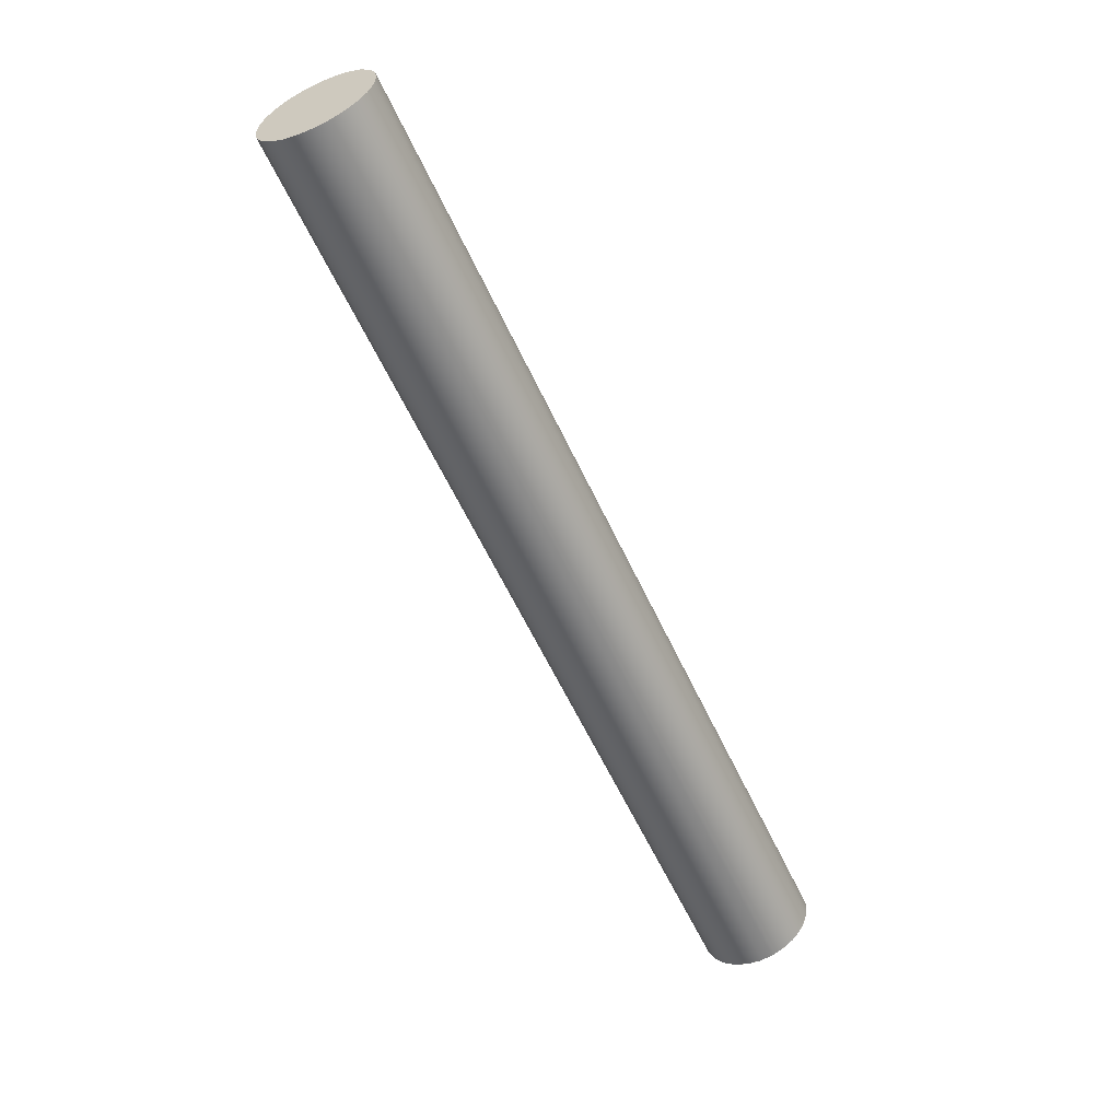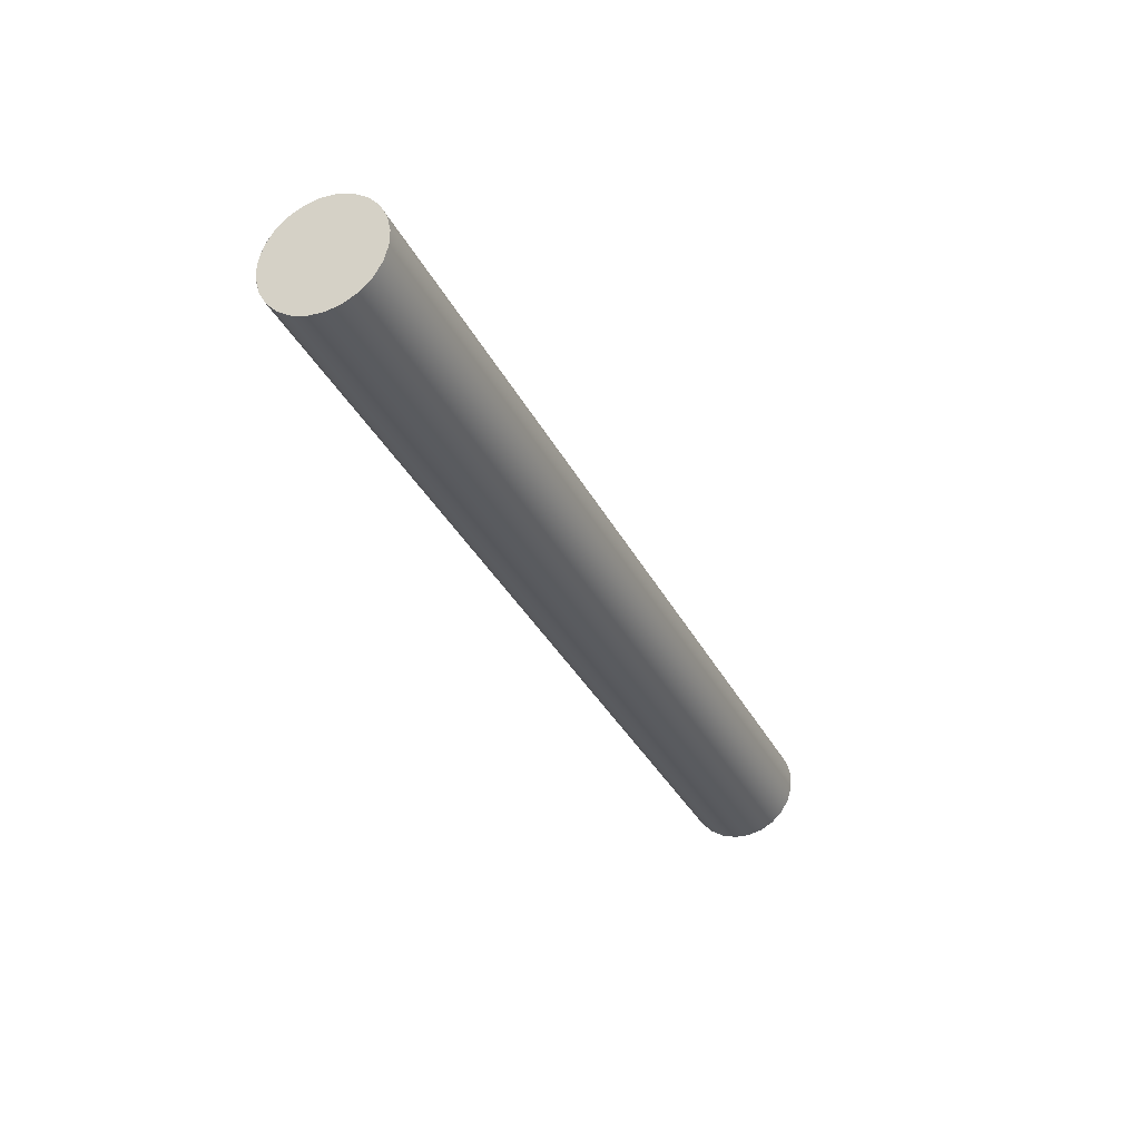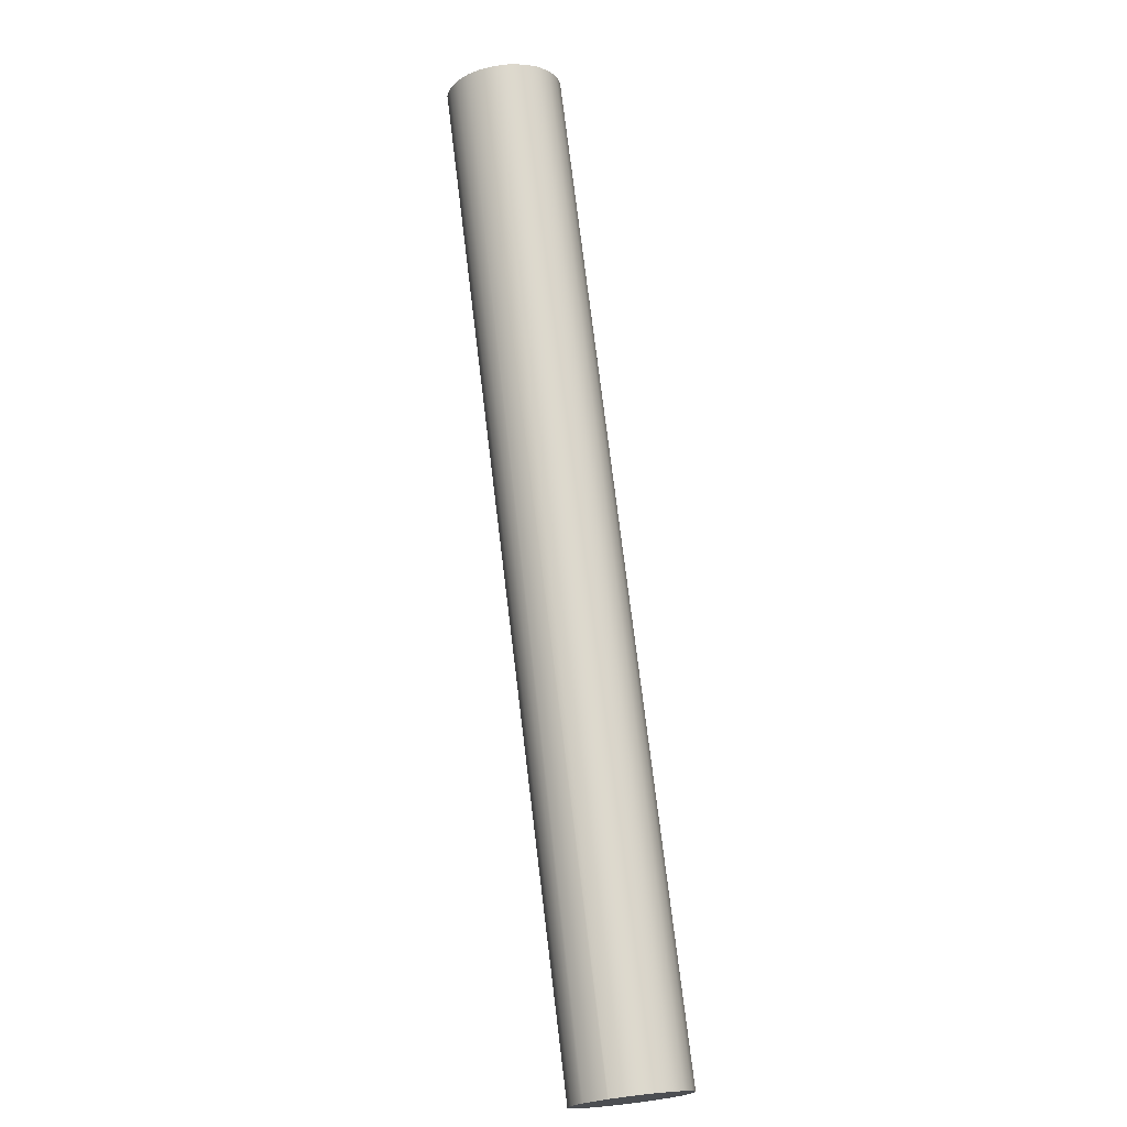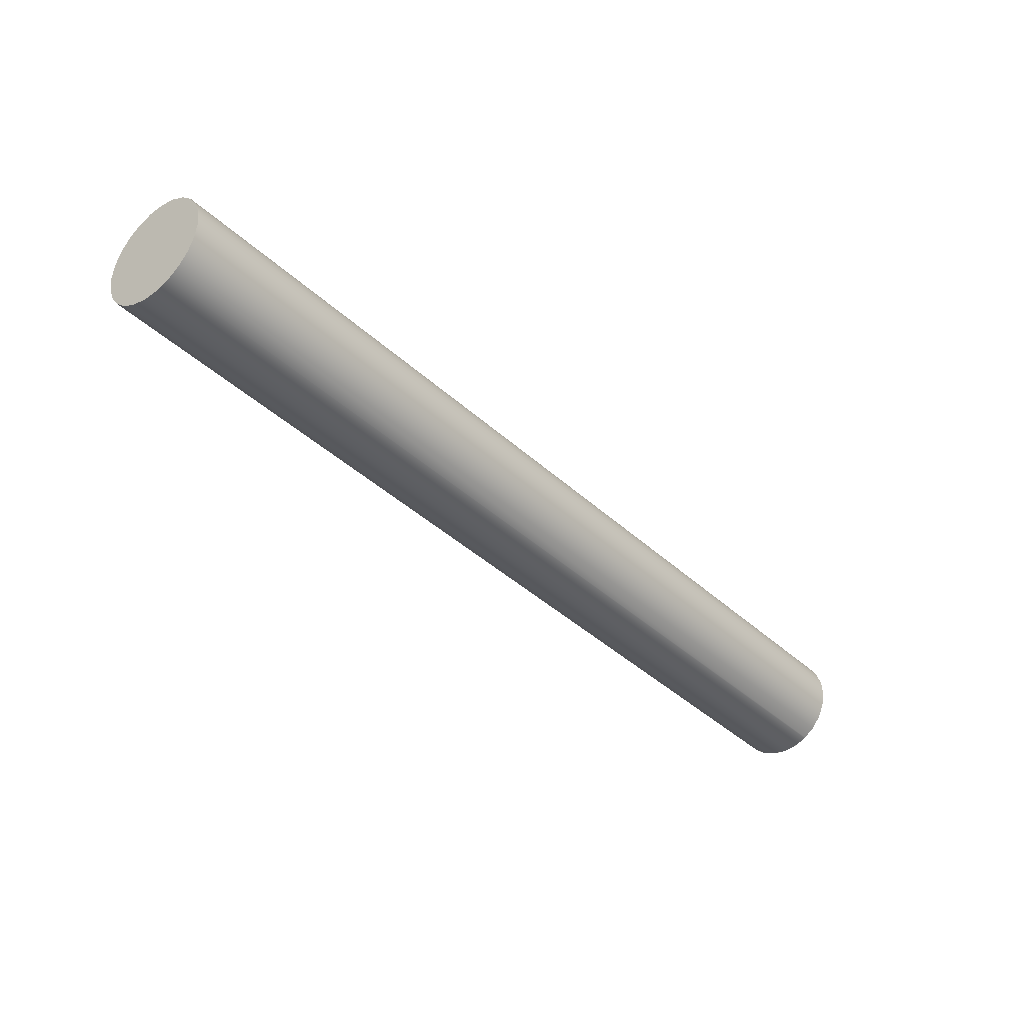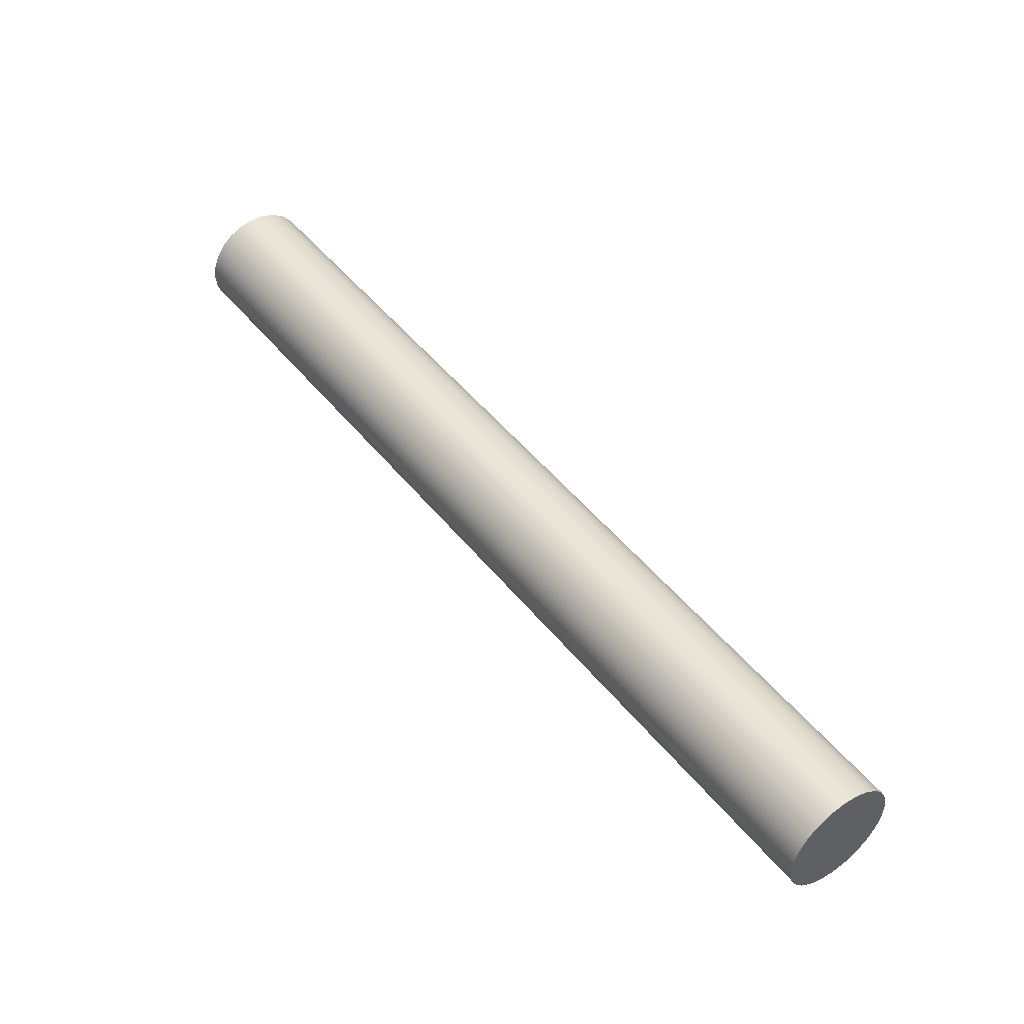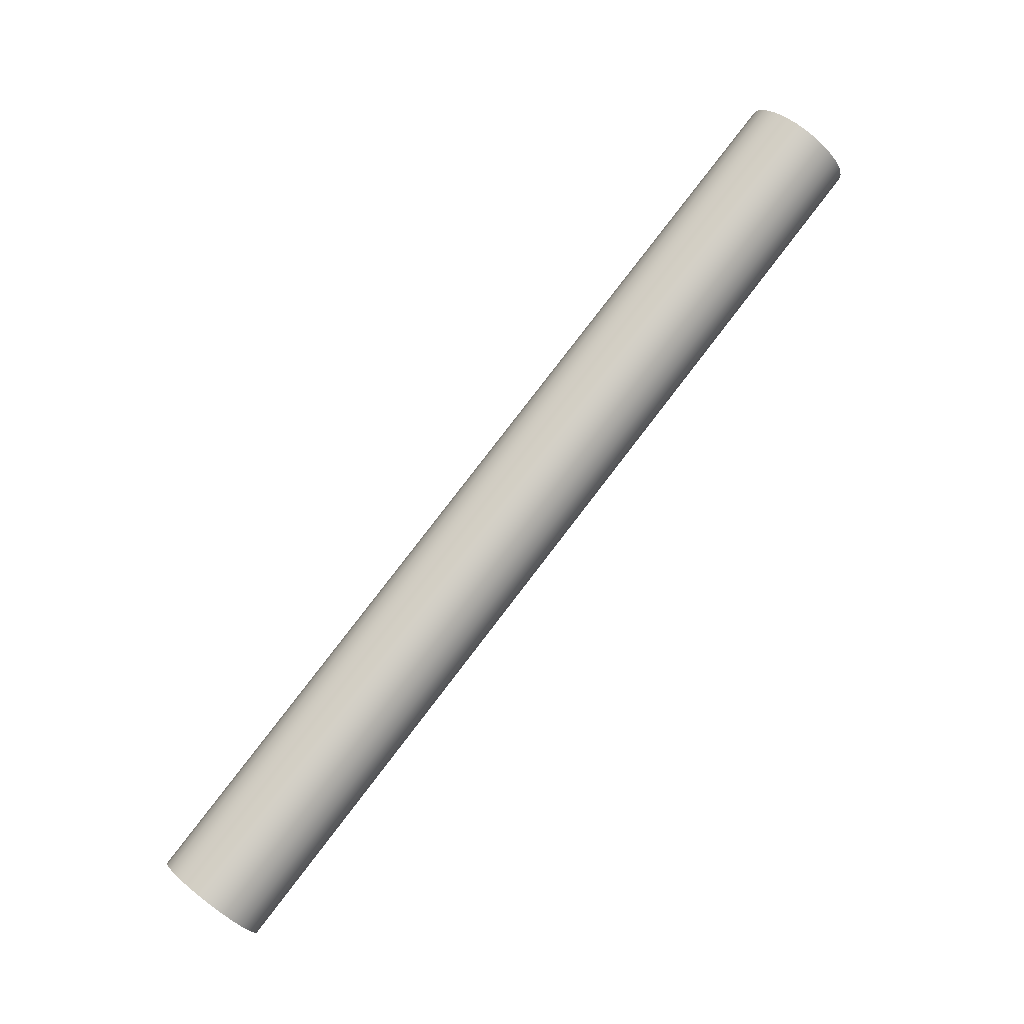
<metadata>
{"format":"obj","ext":"obj","renderer":"f3d","projection":"perspective","resolution":1024,"background":"white","views":[{"elev":-7.1,"azim":35.9,"up":"+Z"},{"elev":18.3,"azim":-147.6,"up":"+Y"},{"elev":28.0,"azim":170.2,"up":"+Z"},{"elev":74.8,"azim":114.5,"up":"+Z"},{"elev":-70.4,"azim":-122.6,"up":"+Y"},{"elev":-35.1,"azim":-59.6,"up":"+Z"}]}
</metadata>
<code>
o Group9/mesh24/mesh24-geometry#mesh24-geometry
v 0.001151 0.5768 -0.4235
v 0.000466 0.5418 -0.3889
v 0.001151 0.542 -0.3887
v 0.000466 0.5766 -0.4237
v 0.001151 0.5382 -0.3926
v 0.001885 0.5769 -0.4234
v 0.001151 0.5729 -0.4274
v -0.000121 0.5763 -0.424
v 0.001885 0.5381 -0.3927
v 0.000466 0.5384 -0.3924
v 0.001885 0.5421 -0.3887
v 0.001885 0.5729 -0.4274
v 0.000466 0.5731 -0.4272
v -0.000121 0.5415 -0.3892
v -0.000121 0.5735 -0.4269
v -0.000121 0.5387 -0.3921
v 0.002619 0.542 -0.3887
v 0.002559 0.5729 -0.4274
v -0.000572 0.5759 -0.4244
v -0.000572 0.5739 -0.4264
v 0.002619 0.5382 -0.3926
v 0.002619 0.5768 -0.4235
v 0.002619 0.5729 -0.4274
v -0.000572 0.5411 -0.3897
v -0.000572 0.5391 -0.3917
v 0.003249 0.5766 -0.4237
v 0.003303 0.5384 -0.3924
v -0.000855 0.5754 -0.4249
v -0.000855 0.5744 -0.426
v -0.000855 0.5396 -0.3912
v 0.003303 0.5731 -0.4272
v 0.003303 0.5418 -0.3889
v 0.003195 0.5731 -0.4272
v -0.000855 0.5406 -0.3901
v 0.003303 0.5766 -0.4237
v 0.003891 0.5387 -0.3921
v -0.000952 0.5749 -0.4254
v -0.000952 0.5401 -0.3907
v 0.003891 0.5763 -0.424
v 0.003891 0.5415 -0.3892
v 0.003755 0.5734 -0.4269
v 0.003801 0.5764 -0.424
v 0.004342 0.5391 -0.3917
v 0.003891 0.5735 -0.4269
v 0.004243 0.576 -0.4243
v 0.004342 0.5411 -0.3897
v 0.004342 0.5759 -0.4244
v 0.004209 0.5737 -0.4266
v 0.004625 0.5406 -0.3901
v 0.004342 0.5739 -0.4264
v 0.004625 0.5396 -0.3912
v 0.004625 0.5754 -0.4249
v 0.004722 0.5401 -0.3907
v 0.004722 0.5749 -0.4254
v 0.00455 0.5756 -0.4248
v 0.004625 0.5744 -0.426
v 0.004529 0.5741 -0.4262
v 0.004705 0.5751 -0.4252
v 0.004697 0.5746 -0.4257
f 1 2 3
f 2 1 4
f 3 2 1
f 4 1 2
f 5 3 2
f 2 3 5
f 3 6 1
f 1 6 3
f 1 7 4
f 4 7 1
f 8 2 4
f 4 2 8
f 9 3 5
f 5 3 9
f 5 2 10
f 10 2 5
f 6 3 11
f 11 3 6
f 6 12 1
f 1 12 6
f 1 12 7
f 7 12 1
f 4 7 13
f 13 7 4
f 2 8 14
f 14 8 2
f 4 15 8
f 8 15 4
f 9 11 3
f 3 11 9
f 7 9 5
f 5 9 7
f 10 2 16
f 16 2 10
f 13 5 10
f 10 5 13
f 17 6 11
f 11 6 17
f 6 18 12
f 12 18 6
f 9 7 12
f 12 7 9
f 5 13 7
f 7 13 5
f 4 13 15
f 15 13 4
f 19 14 8
f 8 14 19
f 16 2 14
f 14 2 16
f 8 15 20
f 20 15 8
f 21 11 9
f 9 11 21
f 16 13 10
f 10 13 16
f 6 17 22
f 22 17 6
f 21 17 11
f 11 17 21
f 22 18 6
f 6 18 22
f 23 12 18
f 18 12 23
f 23 9 12
f 12 9 23
f 13 16 15
f 15 16 13
f 14 19 24
f 24 19 14
f 8 20 19
f 19 20 8
f 16 14 24
f 24 14 16
f 15 25 20
f 20 25 15
f 9 23 21
f 21 23 9
f 17 26 22
f 22 26 17
f 27 17 21
f 21 17 27
f 22 23 18
f 18 23 22
f 25 15 16
f 16 15 25
f 28 24 19
f 19 24 28
f 19 20 29
f 29 20 19
f 16 24 25
f 25 24 16
f 30 20 25
f 25 20 30
f 31 21 23
f 23 21 31
f 32 26 17
f 17 26 32
f 26 33 22
f 22 33 26
f 27 32 17
f 17 32 27
f 21 31 27
f 27 31 21
f 22 33 23
f 23 33 22
f 24 28 34
f 34 28 24
f 19 29 28
f 28 29 19
f 20 30 29
f 29 30 20
f 25 24 30
f 30 24 25
f 31 23 33
f 33 23 31
f 26 32 35
f 35 32 26
f 26 31 33
f 33 31 26
f 36 32 27
f 27 32 36
f 31 36 27
f 27 36 31
f 37 34 28
f 28 34 37
f 30 24 34
f 34 24 30
f 28 29 37
f 37 29 28
f 38 29 30
f 30 29 38
f 32 39 35
f 35 39 32
f 35 31 26
f 26 31 35
f 36 40 32
f 32 40 36
f 36 31 41
f 41 31 36
f 34 37 38
f 38 37 34
f 30 34 38
f 38 34 30
f 29 38 37
f 37 38 29
f 39 32 40
f 40 32 39
f 35 39 42
f 42 39 35
f 35 41 31
f 31 41 35
f 43 40 36
f 36 40 43
f 36 41 44
f 44 41 36
f 40 45 39
f 39 45 40
f 39 44 42
f 42 44 39
f 42 41 35
f 35 41 42
f 43 46 40
f 40 46 43
f 44 43 36
f 36 43 44
f 42 44 41
f 41 44 42
f 40 47 45
f 45 47 40
f 45 48 39
f 39 48 45
f 39 48 44
f 44 48 39
f 43 49 46
f 46 49 43
f 47 40 46
f 46 40 47
f 43 44 50
f 50 44 43
f 47 48 45
f 45 48 47
f 50 44 48
f 48 44 50
f 51 49 43
f 43 49 51
f 52 46 49
f 49 46 52
f 46 52 47
f 47 52 46
f 50 51 43
f 43 51 50
f 47 50 48
f 48 50 47
f 49 51 53
f 53 51 49
f 49 54 52
f 52 54 49
f 47 52 55
f 55 52 47
f 51 50 56
f 56 50 51
f 47 57 50
f 50 57 47
f 56 53 51
f 51 53 56
f 54 49 53
f 53 49 54
f 52 54 58
f 58 54 52
f 52 57 55
f 55 57 52
f 55 57 47
f 47 57 55
f 56 50 57
f 57 50 56
f 53 56 54
f 54 56 53
f 59 58 54
f 54 58 59
f 58 59 52
f 52 59 58
f 52 56 57
f 57 56 52
f 54 56 59
f 59 56 54
f 52 59 56
f 56 59 52

</code>
